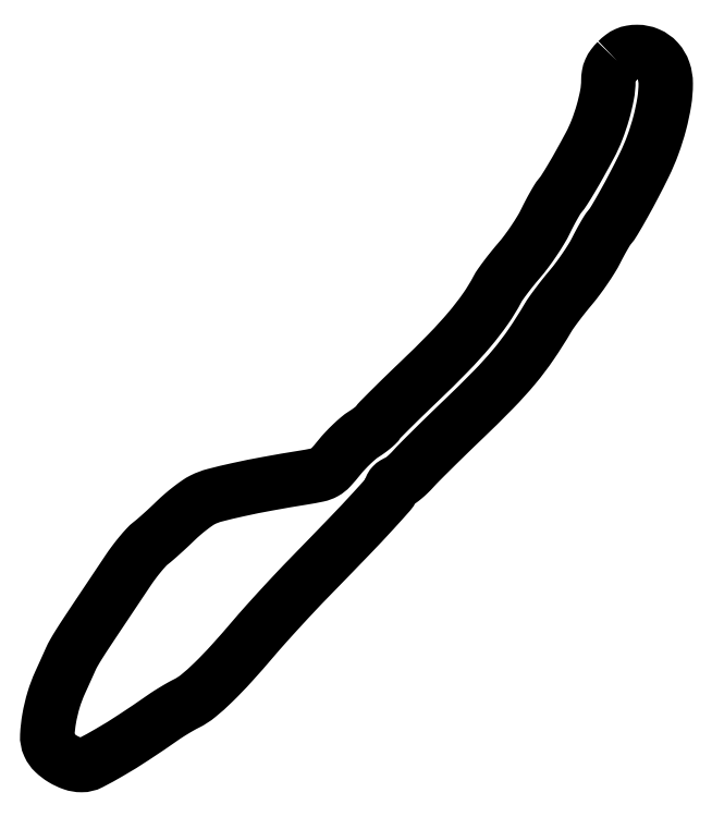
<metadata>
{"format":"dxf","ext":"dxf","renderer":"ezdxf+matplotlib","layout":"modelspace","background":"white","min_lineweight":24,"dpi":150}
</metadata>
<code>
0
SECTION
2
ENTITIES
0
POLYLINE
8
0
66
1
70
1
0
VERTEX
8
0
10
188.9
20
233.1
42
0.03361
0
VERTEX
8
0
10
187.5
20
231.5
42
0.05867
0
VERTEX
8
0
10
186.6
20
230
42
0.06194
0
VERTEX
8
0
10
186.2
20
228.4
42
0.04232
0
VERTEX
8
0
10
186
20
226.5
42
-0.04672
0
VERTEX
8
0
10
185.6
20
221.8
42
-0.02315
0
VERTEX
8
0
10
184.2
20
216.1
42
-0.02273
0
VERTEX
8
0
10
182.2
20
210.2
42
-0.03053
0
VERTEX
8
0
10
179.9
20
205.1
42
-0.003919
0
VERTEX
8
0
10
176.6
20
199.1
42
-0.006992
0
VERTEX
8
0
10
173.8
20
194.2
42
-0.007746
0
VERTEX
8
0
10
171.5
20
190.4
42
-0.03352
0
VERTEX
8
0
10
169.9
20
188.3
42
0.03894
0
VERTEX
8
0
10
169.1
20
187.2
42
0.007628
0
VERTEX
8
0
10
167.9
20
185.1
42
0.008053
0
VERTEX
8
0
10
166.5
20
182.6
42
0.007387
0
VERTEX
8
0
10
165.2
20
180
42
-0.02304
0
VERTEX
8
0
10
163.6
20
177
42
-0.01194
0
VERTEX
8
0
10
161.3
20
173.5
42
-0.01184
0
VERTEX
8
0
10
158.8
20
170
42
-0.01761
0
VERTEX
8
0
10
156.4
20
167
42
0.007925
0
VERTEX
8
0
10
154.2
20
164.3
42
0.008064
0
VERTEX
8
0
10
152
20
161.5
42
0.007888
0
VERTEX
8
0
10
150.2
20
159.1
42
0.03272
0
VERTEX
8
0
10
149.3
20
157.5
42
-0.03203
0
VERTEX
8
0
10
145.3
20
151
42
-0.02257
0
VERTEX
8
0
10
140
20
144.2
42
-0.01797
0
VERTEX
8
0
10
133
20
136.4
42
-0.008712
0
VERTEX
8
0
10
123.5
20
127.1
42
0.002229
0
VERTEX
8
0
10
118.5
20
122.2
42
0.003282
0
VERTEX
8
0
10
114.1
20
117.9
42
0.001541
0
VERTEX
8
0
10
110.4
20
114.2
42
0.0612
0
VERTEX
8
0
10
109.7
20
113.3
42
-0.07245
0
VERTEX
8
0
10
109.1
20
112.6
42
-0.01532
0
VERTEX
8
0
10
108
20
111.6
42
-0.01574
0
VERTEX
8
0
10
106.5
20
110.5
42
-0.01436
0
VERTEX
8
0
10
105
20
109.5
42
0.03495
0
VERTEX
8
0
10
103.2
20
108.2
42
0.0147
0
VERTEX
8
0
10
101
20
106.2
42
0.01446
0
VERTEX
8
0
10
98.76
20
103.9
42
0.01826
0
VERTEX
8
0
10
96.83
20
101.7
42
-0.01538
0
VERTEX
8
0
10
93.97
20
98.37
42
-0.08116
0
VERTEX
8
0
10
92.08
20
96.88
42
-0.0751
0
VERTEX
8
0
10
89.76
20
96.01
42
-0.0121
0
VERTEX
8
0
10
85
20
95.13
42
0.005395
0
VERTEX
8
0
10
73.22
20
93.11
42
0.008979
0
VERTEX
8
0
10
63.34
20
91.13
42
0.009126
0
VERTEX
8
0
10
55.62
20
89.28
42
0.053
0
VERTEX
8
0
10
51.7
20
87.81
42
0.03528
0
VERTEX
8
0
10
49.88
20
86.73
42
0.01316
0
VERTEX
8
0
10
47.49
20
84.98
42
0.01297
0
VERTEX
8
0
10
44.97
20
82.93
42
0.01532
0
VERTEX
8
0
10
42.7
20
80.85
42
-0.005185
0
VERTEX
8
0
10
40.48
20
78.74
42
-0.004558
0
VERTEX
8
0
10
38.13
20
76.59
42
-0.004584
0
VERTEX
8
0
10
35.97
20
74.68
42
-0.01373
0
VERTEX
8
0
10
34.45
20
73.43
42
0.04224
0
VERTEX
8
0
10
32.98
20
72.07
42
0.01259
0
VERTEX
8
0
10
30.96
20
69.77
42
0.01253
0
VERTEX
8
0
10
28.82
20
67.05
42
0.01323
0
VERTEX
8
0
10
26.86
20
64.28
42
-3.8e-05
0
VERTEX
8
0
10
24.84
20
61.26
42
-2.5e-05
0
VERTEX
8
0
10
22.51
20
57.77
42
-2.5e-05
0
VERTEX
8
0
10
20.24
20
54.38
42
-4.8e-05
0
VERTEX
8
0
10
18.41
20
51.65
42
0.001063
0
VERTEX
8
0
10
13.34
20
44.03
42
0.005784
0
VERTEX
8
0
10
10.65
20
39.87
42
0.01059
0
VERTEX
8
0
10
8.995
20
37.12
42
0.02533
0
VERTEX
8
0
10
7.919
20
35
42
-0.001115
0
VERTEX
8
0
10
7.335
20
33.7
42
-0.000332
0
VERTEX
8
0
10
6.437
20
31.71
42
-0.000333
0
VERTEX
8
0
10
5.425
20
29.47
42
-0.000359
0
VERTEX
8
0
10
4.436
20
27.3
42
0.03373
0
VERTEX
8
0
10
2.284
20
21.58
42
0.02993
0
VERTEX
8
0
10
0.8179
20
15.39
42
0.02965
0
VERTEX
8
0
10
0.1846
20
9.83
42
0.121
0
VERTEX
8
0
10
0.8103
20
6.517
42
0.09632
0
VERTEX
8
0
10
2.476
20
4.182
42
0.05321
0
VERTEX
8
0
10
5.269
20
2.046
42
0.05265
0
VERTEX
8
0
10
8.507
20
0.5164
42
0.08392
0
VERTEX
8
0
10
11.52
20
0.003738
42
0.1203
0
VERTEX
8
0
10
14.48
20
0.7225
42
0.01235
0
VERTEX
8
0
10
20.84
20
4.214
42
0.01345
0
VERTEX
8
0
10
28.85
20
9.168
42
0.007162
0
VERTEX
8
0
10
38.5
20
15.7
42
-0.01049
0
VERTEX
8
0
10
40.31
20
16.91
42
-0.006861
0
VERTEX
8
0
10
42.44
20
18.23
42
-0.006902
0
VERTEX
8
0
10
44.55
20
19.45
42
-0.01311
0
VERTEX
8
0
10
46.29
20
20.37
42
0.05725
0
VERTEX
8
0
10
50.17
20
22.88
42
0.02044
0
VERTEX
8
0
10
55.1
20
27.29
42
0.01615
0
VERTEX
8
0
10
61.1
20
33.5
42
0.007526
0
VERTEX
8
0
10
68.5
20
41.92
42
-0.006184
0
VERTEX
8
0
10
72.31
20
46.29
42
-0.003098
0
VERTEX
8
0
10
77.23
20
51.72
42
-0.003075
0
VERTEX
8
0
10
82.4
20
57.27
42
-0.004541
0
VERTEX
8
0
10
87
20
62.07
42
0.001466
0
VERTEX
8
0
10
100.3
20
75.83
42
0.006282
0
VERTEX
8
0
10
108.2
20
84.15
42
0.004385
0
VERTEX
8
0
10
113.4
20
89.96
42
0.1832
0
VERTEX
8
0
10
114
20
91.5
42
-0.1242
0
VERTEX
8
0
10
114.1
20
92.07
42
-0.06981
0
VERTEX
8
0
10
114.6
20
92.64
42
-0.06272
0
VERTEX
8
0
10
115.2
20
93.14
42
-0.06006
0
VERTEX
8
0
10
115.9
20
93.48
42
0.0783
0
VERTEX
8
0
10
116.9
20
93.96
42
0.01836
0
VERTEX
8
0
10
118.3
20
95.07
42
0.01848
0
VERTEX
8
0
10
119.9
20
96.48
42
0.01722
0
VERTEX
8
0
10
121.4
20
98.04
42
-0.01191
0
VERTEX
8
0
10
123.5
20
100.3
42
-0.002068
0
VERTEX
8
0
10
127.7
20
104.4
42
-0.002247
0
VERTEX
8
0
10
132.5
20
109.2
42
-0.002011
0
VERTEX
8
0
10
137.7
20
114.1
42
0.007674
0
VERTEX
8
0
10
147.9
20
124.2
42
0.02014
0
VERTEX
8
0
10
154.9
20
131.9
42
0.02429
0
VERTEX
8
0
10
160.4
20
139.2
42
0.01678
0
VERTEX
8
0
10
166
20
148
42
-0.02191
0
VERTEX
8
0
10
167.1
20
149.8
42
-0.006535
0
VERTEX
8
0
10
169.1
20
152.4
42
-0.006541
0
VERTEX
8
0
10
171.3
20
155.3
42
-0.007029
0
VERTEX
8
0
10
173.5
20
158
42
0.01474
0
VERTEX
8
0
10
175.8
20
160.9
42
0.01046
0
VERTEX
8
0
10
178.3
20
164.3
42
0.01058
0
VERTEX
8
0
10
180.5
20
167.7
42
0.02197
0
VERTEX
8
0
10
182
20
170.4
42
-0.006159
0
VERTEX
8
0
10
183.2
20
172.7
42
-0.006975
0
VERTEX
8
0
10
184.5
20
175
42
-0.006415
0
VERTEX
8
0
10
185.6
20
176.8
42
-0.03782
0
VERTEX
8
0
10
186.2
20
177.8
42
0.0405
0
VERTEX
8
0
10
188
20
180.3
42
0.006443
0
VERTEX
8
0
10
191.1
20
185.6
42
0.007148
0
VERTEX
8
0
10
194.5
20
191.9
42
0.006409
0
VERTEX
8
0
10
197.9
20
198.5
42
0.02616
0
VERTEX
8
0
10
200.7
20
205.2
42
0.02344
0
VERTEX
8
0
10
203
20
212.5
42
0.02434
0
VERTEX
8
0
10
204.5
20
219.5
42
0.04028
0
VERTEX
8
0
10
205
20
225.5
42
0.08237
0
VERTEX
8
0
10
204.3
20
229.7
42
0.1023
0
VERTEX
8
0
10
202.3
20
233
42
0.108
0
VERTEX
8
0
10
199.3
20
235.2
42
0.1013
0
VERTEX
8
0
10
195.5
20
236
42
0.04298
0
VERTEX
8
0
10
193.6
20
235.8
42
0.06168
0
VERTEX
8
0
10
192
20
235.3
42
0.05824
0
VERTEX
8
0
10
190.5
20
234.5
42
0.03363
0
SEQEND
0
ENDSEC
0
EOF

</code>
